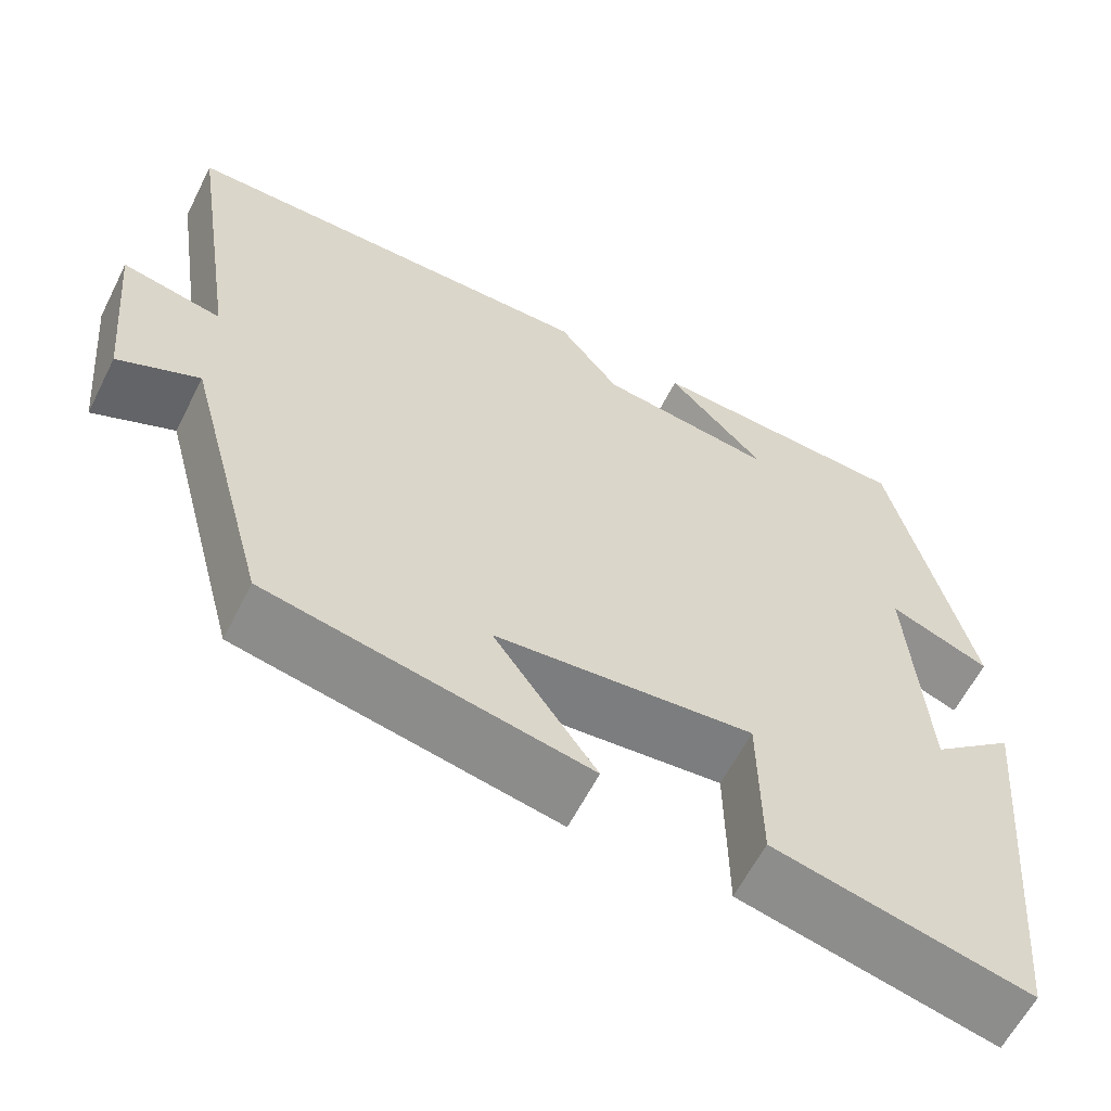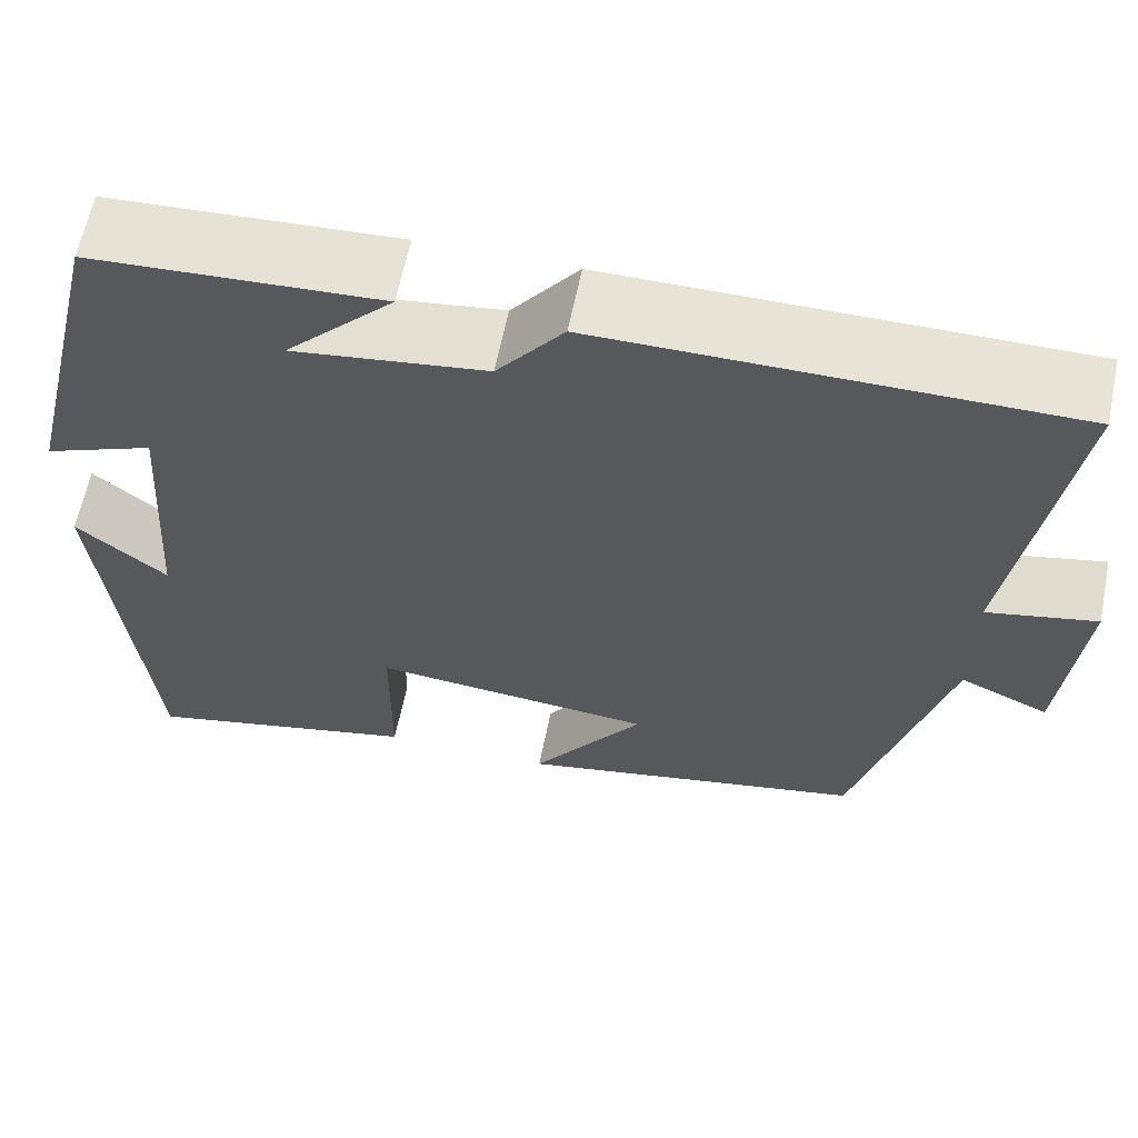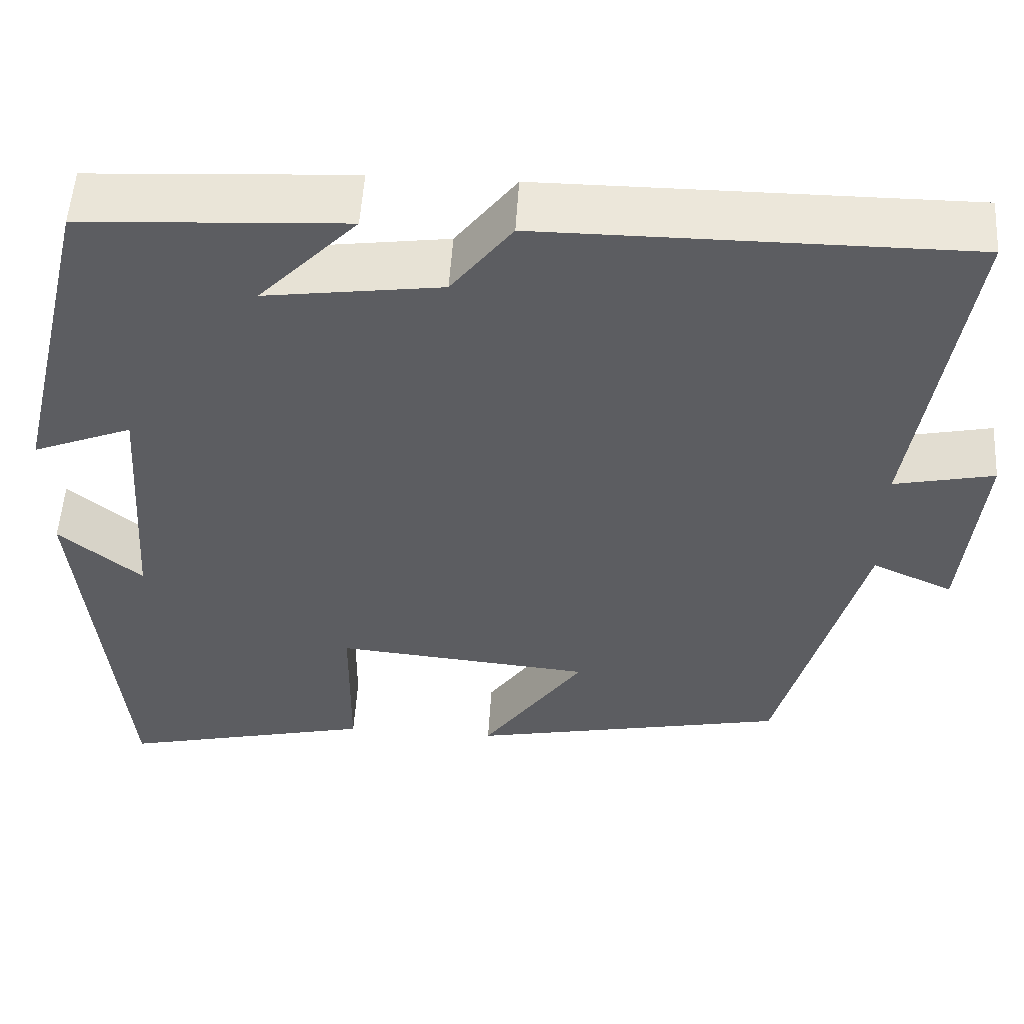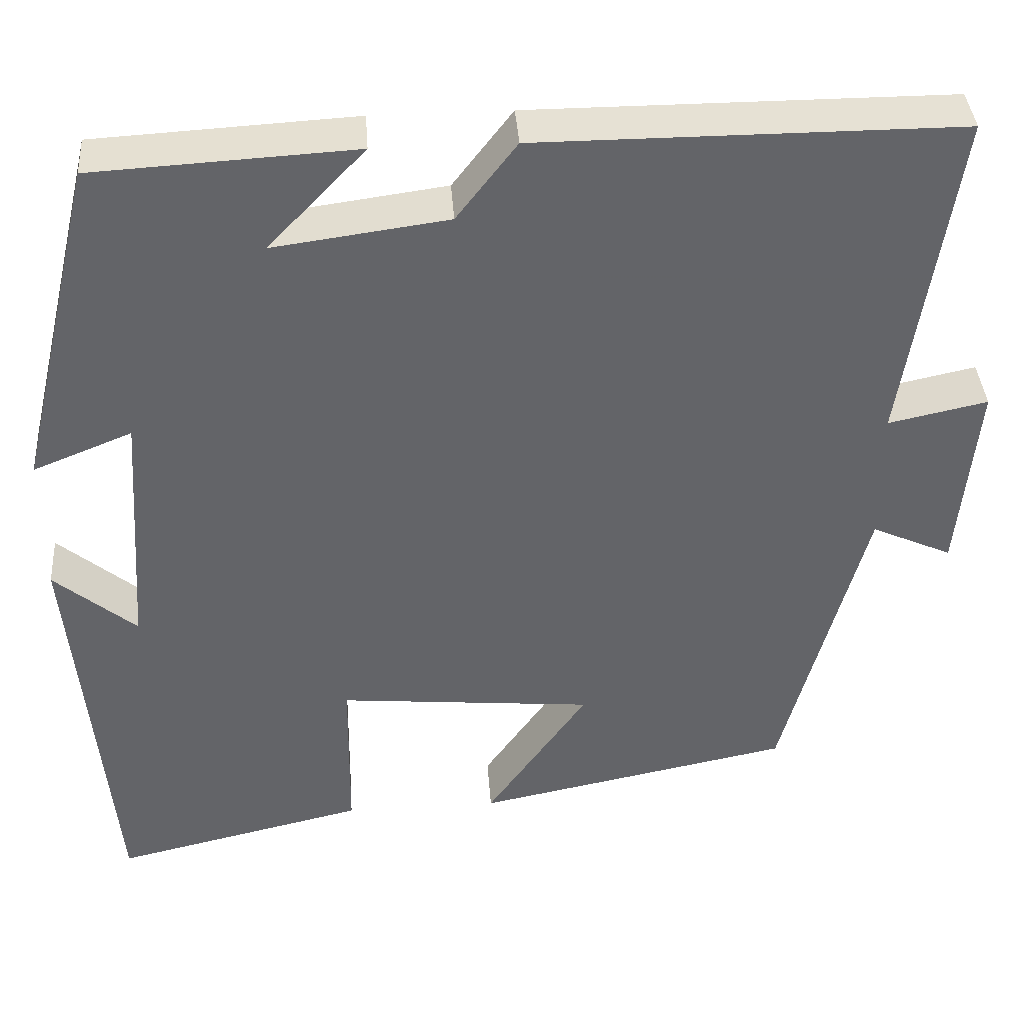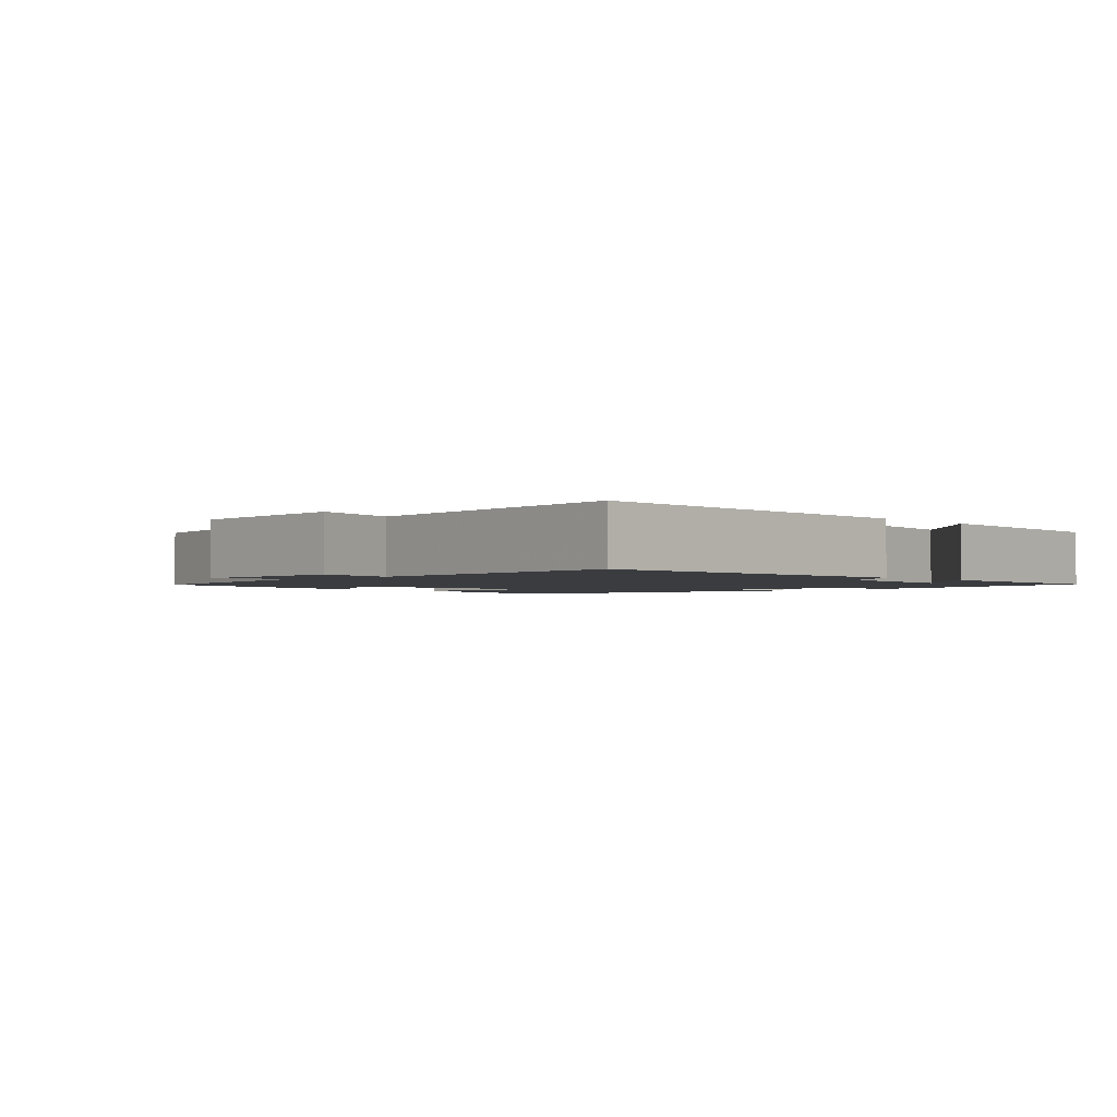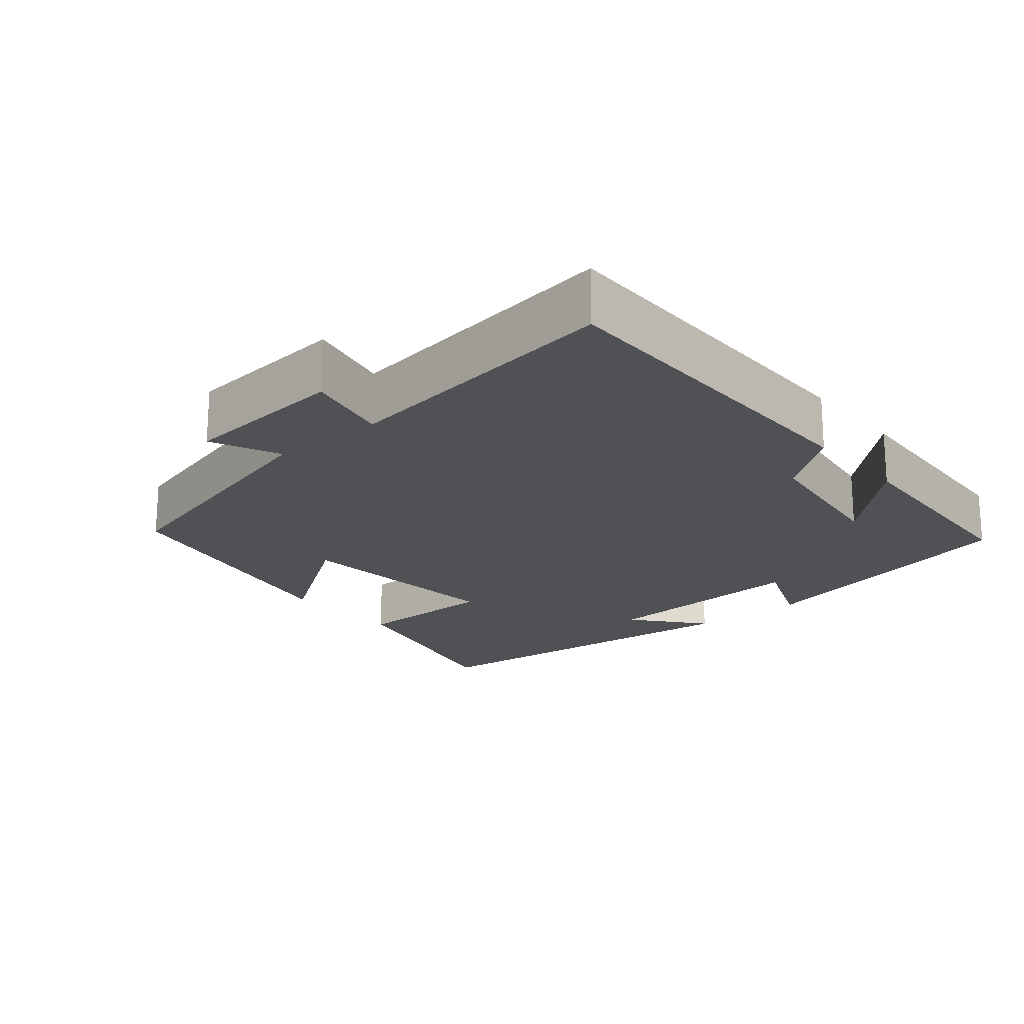
<metadata>
{"format":"obj","ext":"obj","renderer":"f3d","projection":"perspective","resolution":1024,"background":"white","views":[{"elev":-61.0,"azim":-26.8,"up":"+Z"},{"elev":62.3,"azim":-168.5,"up":"+Z"},{"elev":53.4,"azim":-176.5,"up":"+Z"},{"elev":39.0,"azim":175.9,"up":"+Z"},{"elev":-1.9,"azim":-47.1,"up":"+Y"},{"elev":-19.7,"azim":-50.2,"up":"+Y"}]}
</metadata>
<code>
v 0.406 0.07 0.483
v 0.5 0.07 0.089
v 0.383 0.07 0.136
v 0.403 0.07 -0.16
v 0.5 0.07 -0.079
v 0.454 0.07 -0.569
v 0.156 0.07 -0.5
v 0.154 0.07 -0.301
v -0.148 0.07 -0.329
v -0.028 0.07 -0.5
v -0.402 0.07 -0.425
v -0.5 0.07 -0.059
v -0.595 0.07 -0.102
v -0.617 0.07 0.128
v -0.5 0.07 0.103
v -0.56 0.07 0.5
v -0.064 0.07 0.5
v 0.007 0.07 0.408
v 0.213 0.07 0.38
v 0.098 0.07 0.5
v 0.406 0 0.483
v 0.5 0 0.089
v 0.383 0 0.136
v 0.403 0 -0.16
v 0.5 0 -0.079
v 0.454 0 -0.569
v 0.156 0 -0.5
v 0.154 0 -0.301
v -0.148 0 -0.329
v -0.028 0 -0.5
v -0.402 0 -0.425
v -0.5 0 -0.059
v -0.595 0 -0.102
v -0.617 0 0.128
v -0.5 0 0.103
v -0.56 0 0.5
v -0.064 0 0.5
v 0.007 0 0.408
v 0.213 0 0.38
v 0.098 0 0.5
f 19 20 1 2
f 18 19 2 3
f 15 16 17 18
f 15 18 3 4
f 12 13 14 15
f 11 12 15
f 10 11 15
f 9 10 15
f 8 9 15 4
f 7 8 4
f 4 5 6 7
f 22 21 40 39
f 23 22 39 38
f 38 37 36 35
f 24 23 38 35
f 35 34 33 32
f 35 32 31
f 35 31 30
f 35 30 29
f 24 35 29 28
f 24 28 27
f 27 26 25 24
f 1 21 22 2
f 2 22 23 3
f 3 23 24 4
f 4 24 25 5
f 5 25 26 6
f 6 26 27 7
f 7 27 28 8
f 8 28 29 9
f 9 29 30 10
f 10 30 31 11
f 11 31 32 12
f 12 32 33 13
f 13 33 34 14
f 14 34 35 15
f 15 35 36 16
f 16 36 37 17
f 17 37 38 18
f 18 38 39 19
f 19 39 40 20
f 20 40 21 1

</code>
